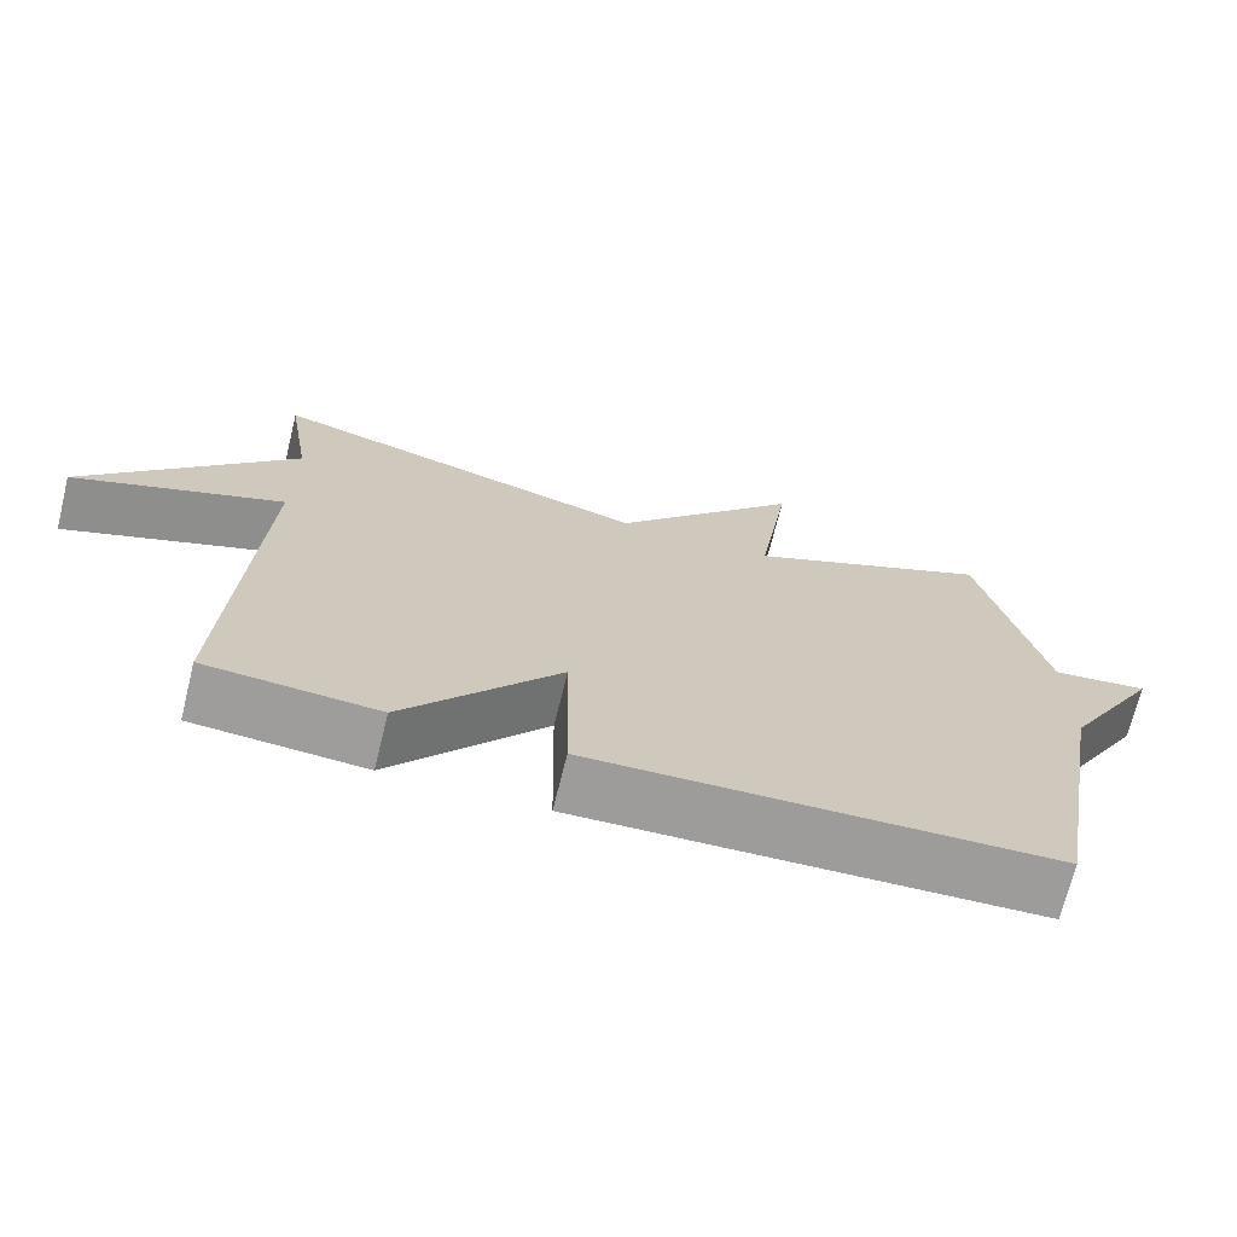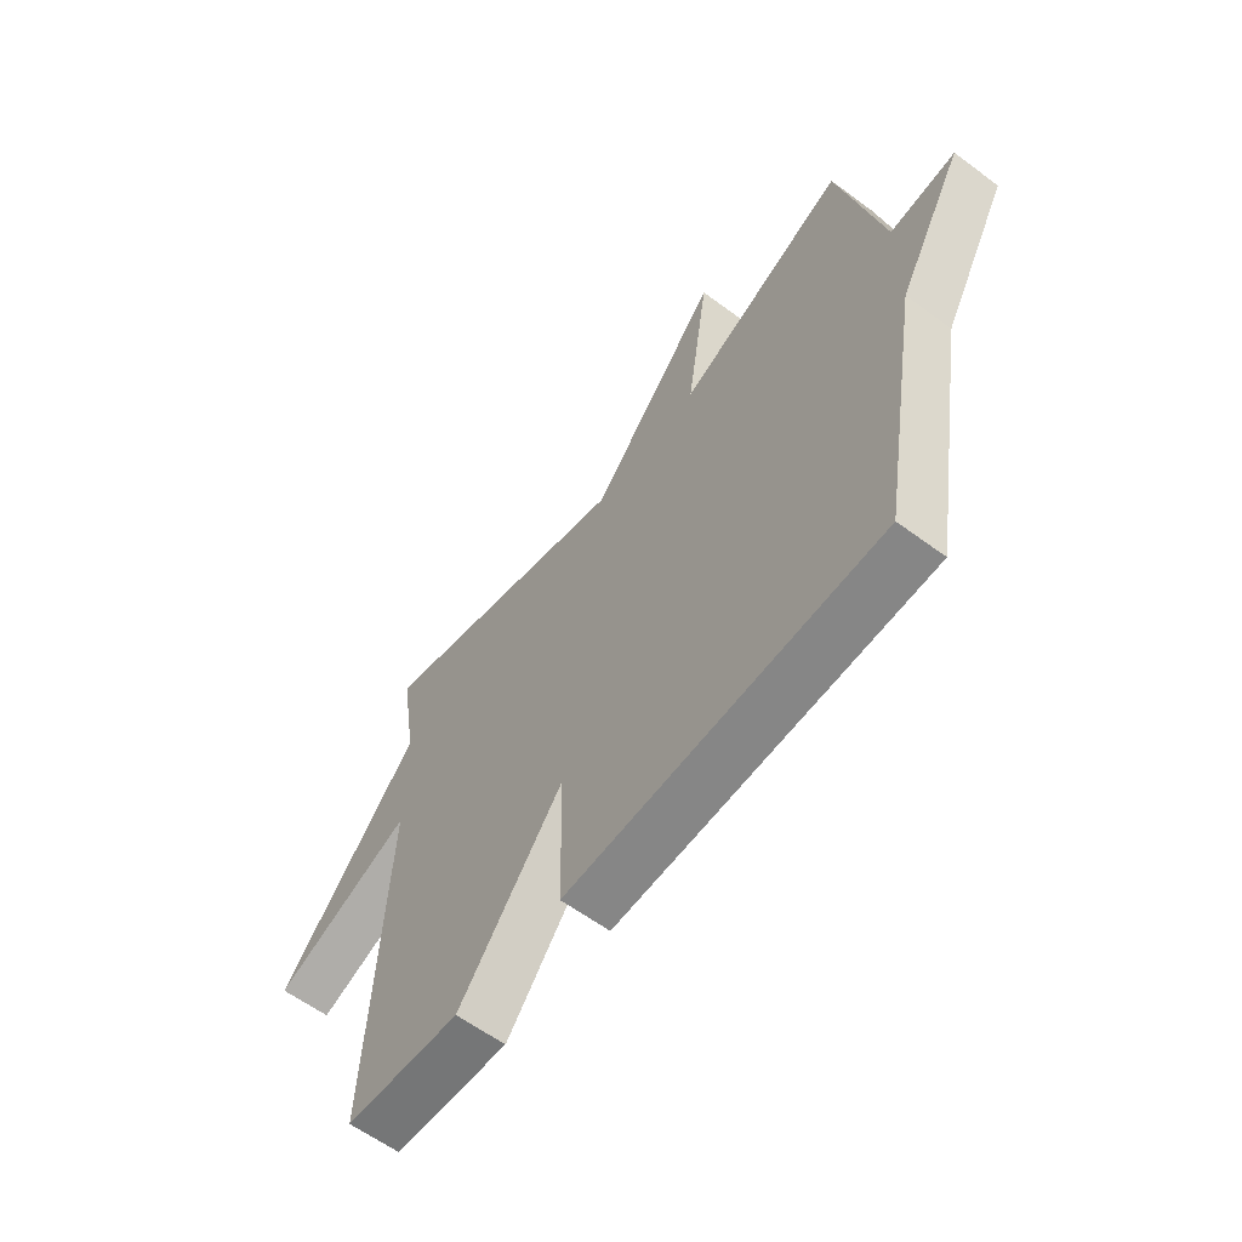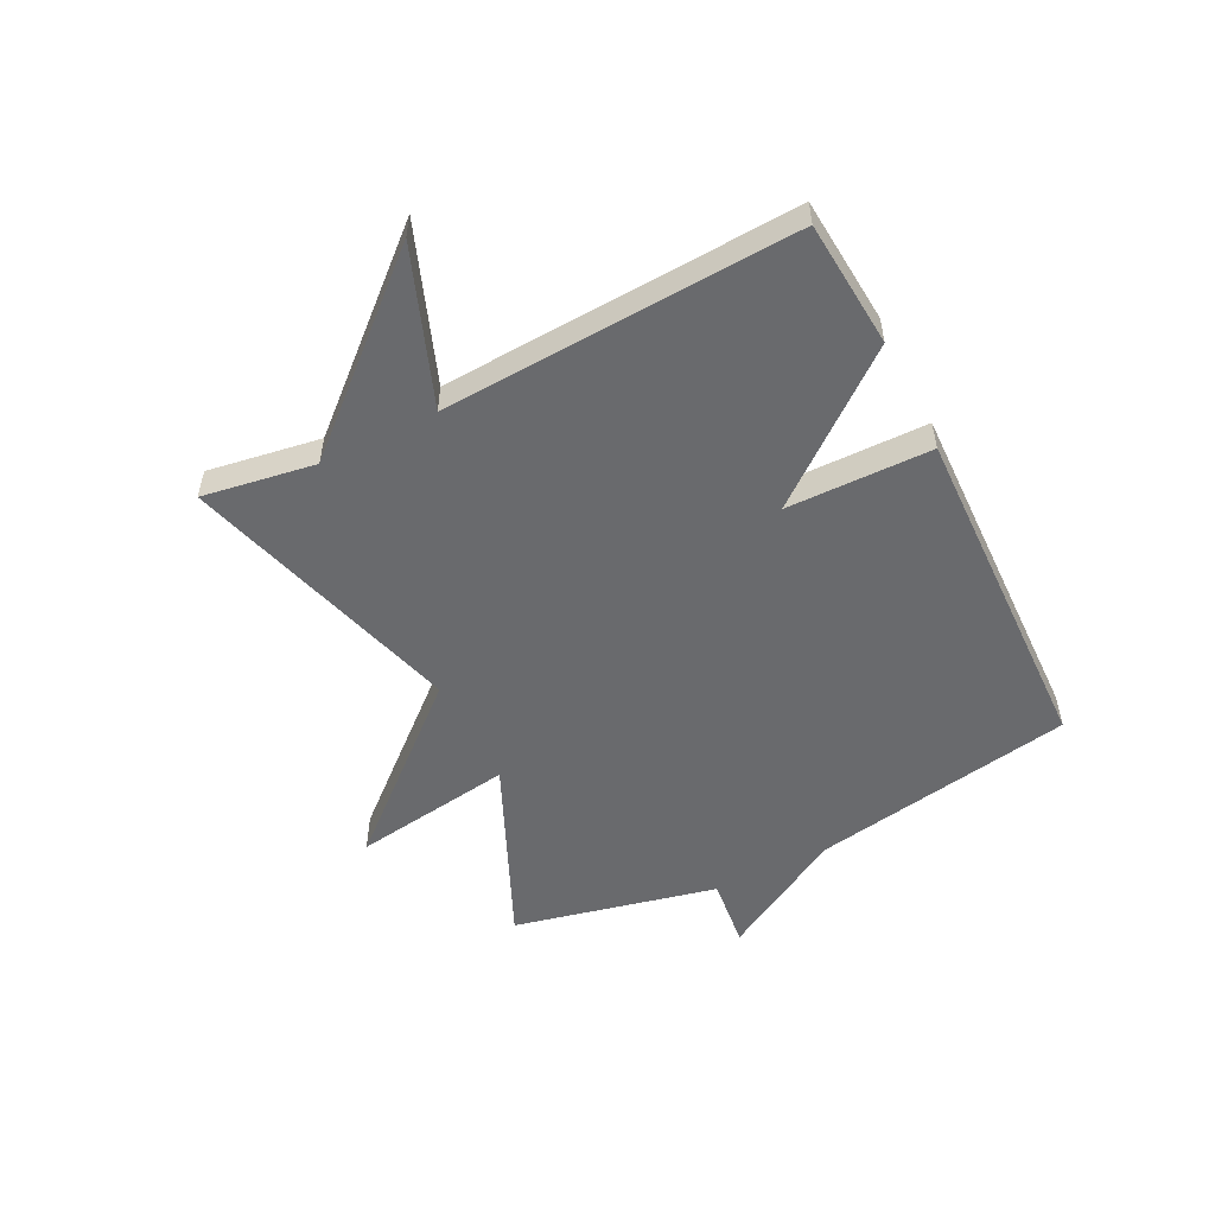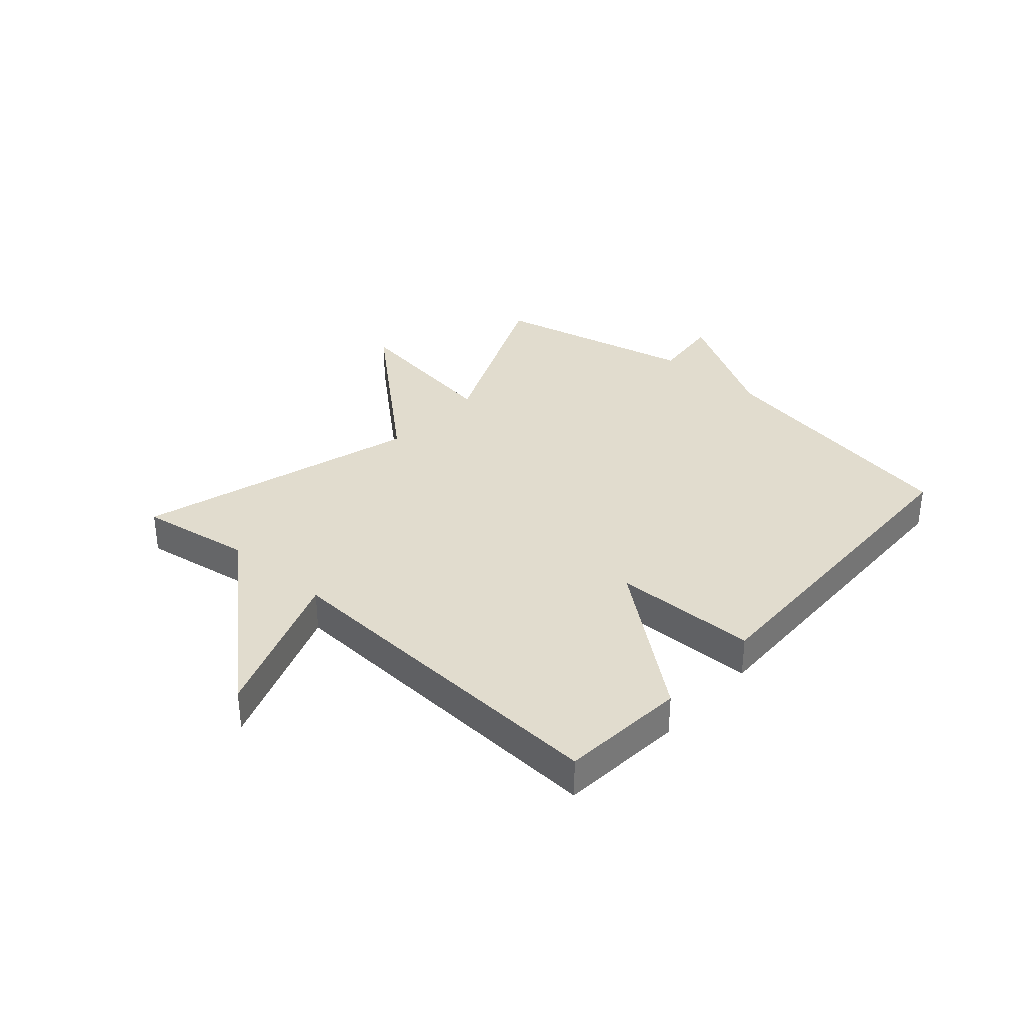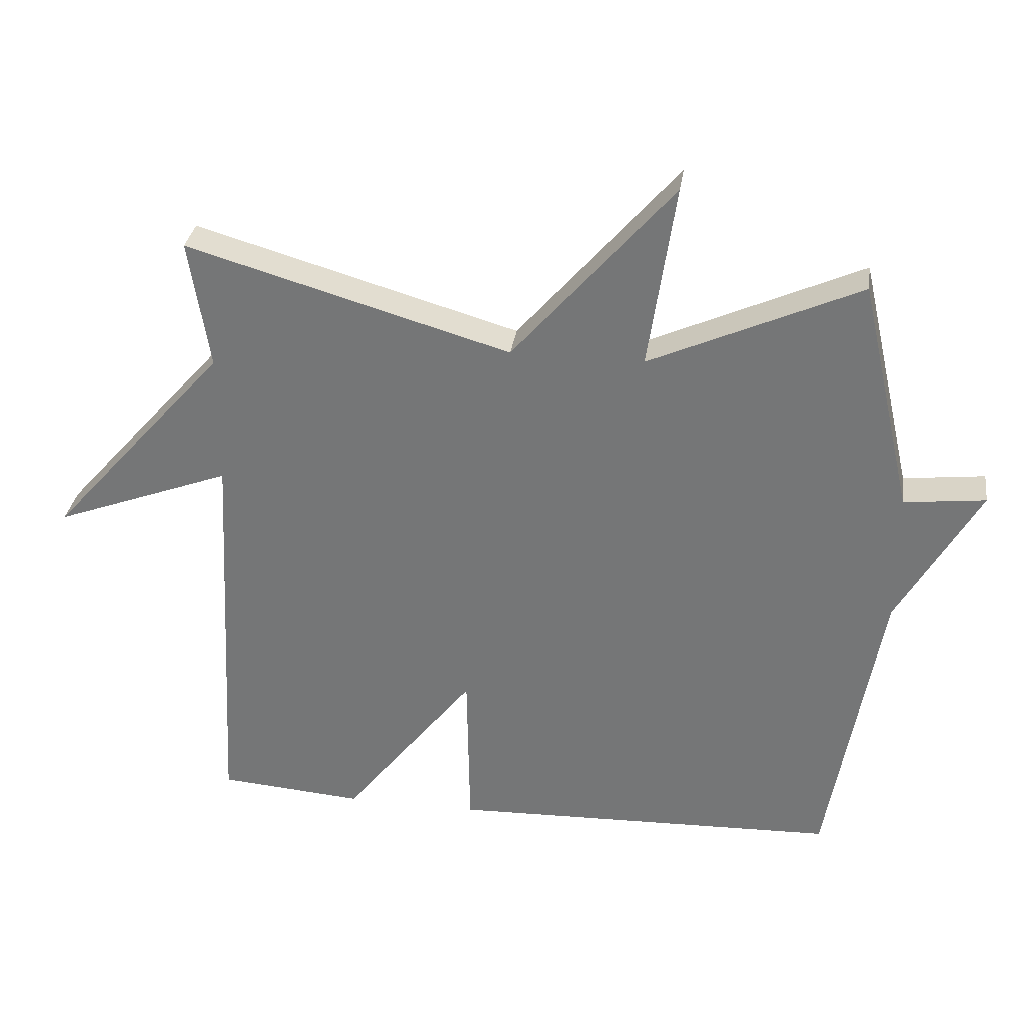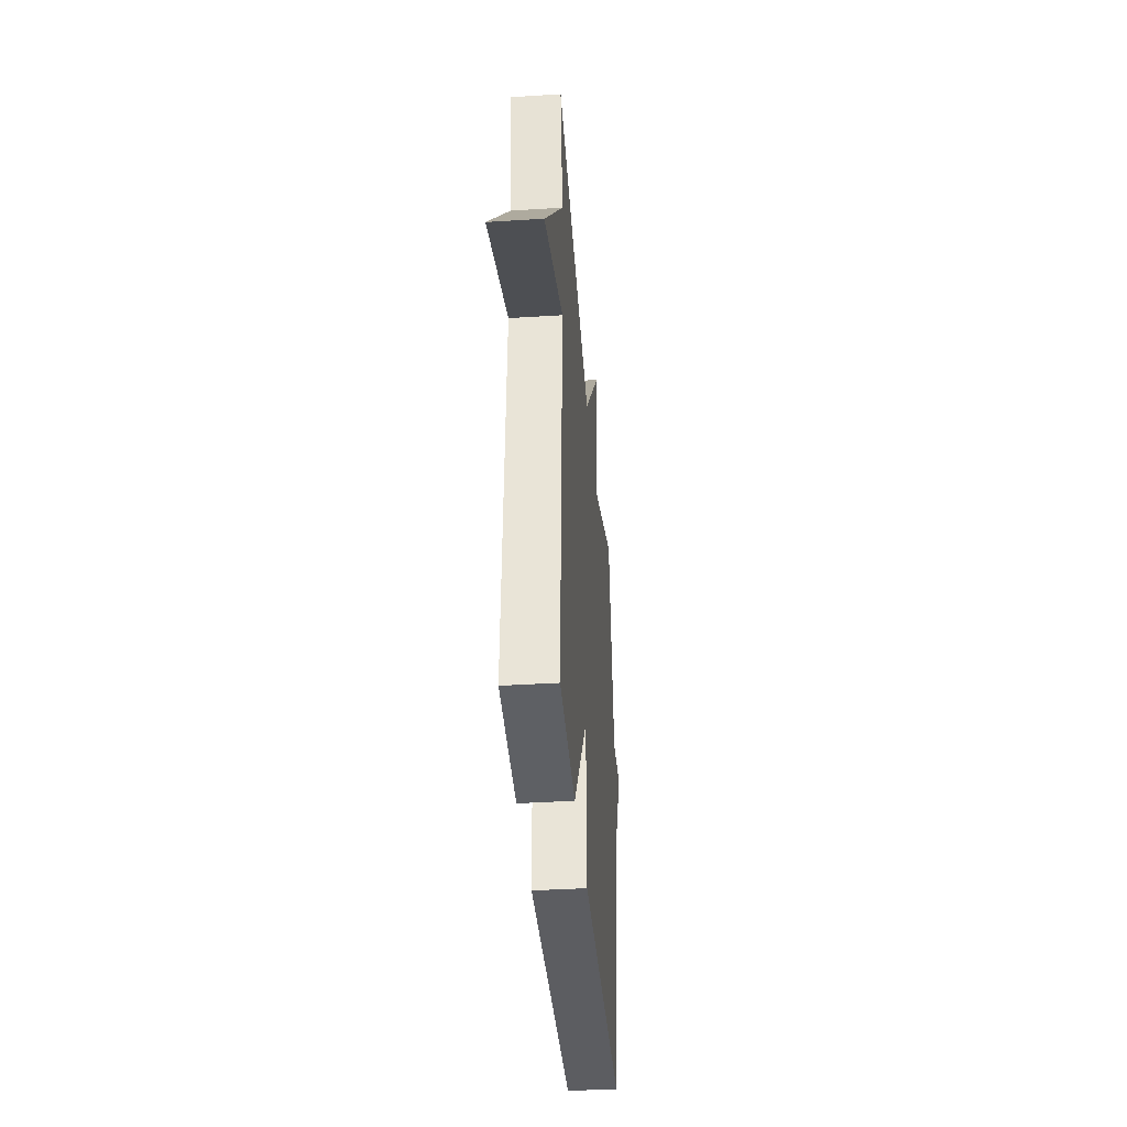
<metadata>
{"format":"obj","ext":"obj","renderer":"f3d","projection":"perspective","resolution":1024,"background":"white","views":[{"elev":-70.3,"azim":166.1,"up":"+Z"},{"elev":-60.6,"azim":-127.1,"up":"+Z"},{"elev":-53.1,"azim":116.8,"up":"+Y"},{"elev":34.1,"azim":131.7,"up":"+Y"},{"elev":32.0,"azim":-171.8,"up":"+Z"},{"elev":-38.6,"azim":94.6,"up":"+Z"}]}
</metadata>
<code>
v 0.5 0.07 0.5
v 0.469 0.07 0.307
v 0.735 0.07 0.007
v 0.469 0.07 0.107
v 0.5 0.07 -0.5
v 0.283 0.07 -0.517
v 0.087 0.07 -0.269
v 0.083 0.07 -0.517
v -0.5 0.07 -0.5
v -0.579 0.07 -0.049
v -0.701 0.07 0.165
v -0.579 0.07 0.151
v -0.5 0.07 0.5
v -0.185 0.07 0.359
v -0.226 0.07 0.635
v 0.015 0.07 0.359
v 0.5 0 0.5
v 0.469 0 0.307
v 0.735 0 0.007
v 0.469 0 0.107
v 0.5 0 -0.5
v 0.283 0 -0.517
v 0.087 0 -0.269
v 0.083 0 -0.517
v -0.5 0 -0.5
v -0.579 0 -0.049
v -0.701 0 0.165
v -0.579 0 0.151
v -0.5 0 0.5
v -0.185 0 0.359
v -0.226 0 0.635
v 0.015 0 0.359
f 14 15 16
f 12 13 14
f 12 14 16
f 10 11 12
f 10 12 16
f 9 10 16
f 8 9 16
f 7 8 16
f 6 7 16
f 5 6 16
f 4 5 16
f 2 3 4 16
f 1 2 16
f 32 31 30
f 30 29 28
f 32 30 28
f 28 27 26
f 32 28 26
f 32 26 25
f 32 25 24
f 32 24 23
f 32 23 22
f 32 22 21
f 32 21 20
f 32 20 19 18
f 32 18 17
f 1 17 18 2
f 2 18 19 3
f 3 19 20 4
f 4 20 21 5
f 5 21 22 6
f 6 22 23 7
f 7 23 24 8
f 8 24 25 9
f 9 25 26 10
f 10 26 27 11
f 11 27 28 12
f 12 28 29 13
f 13 29 30 14
f 14 30 31 15
f 15 31 32 16
f 16 32 17 1

</code>
